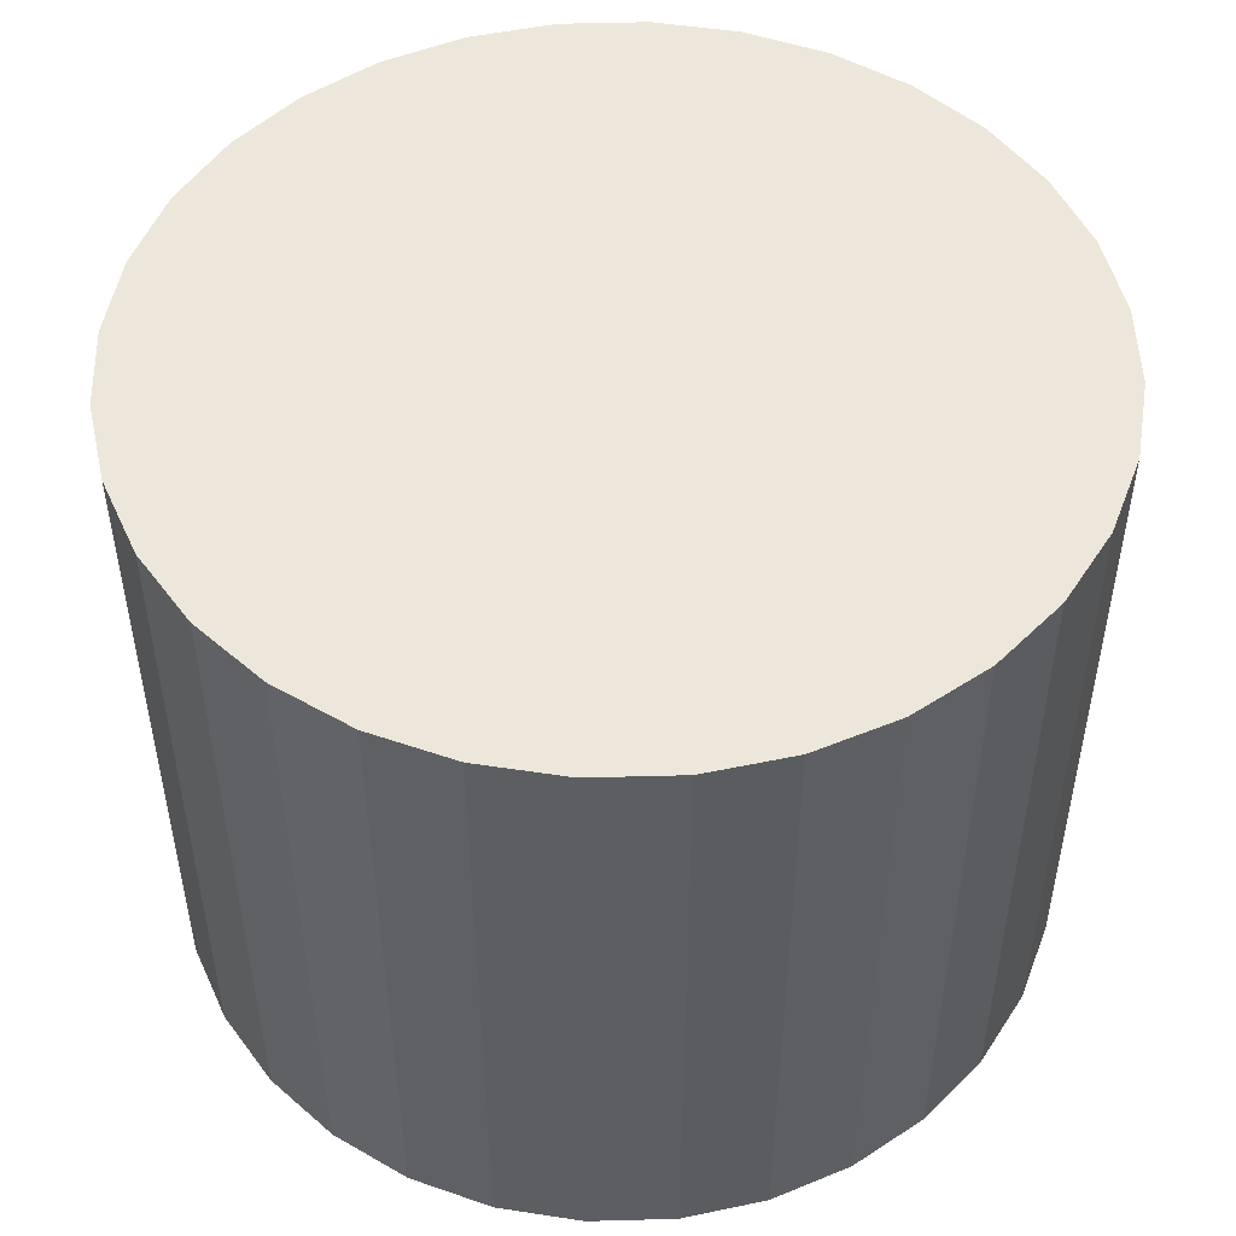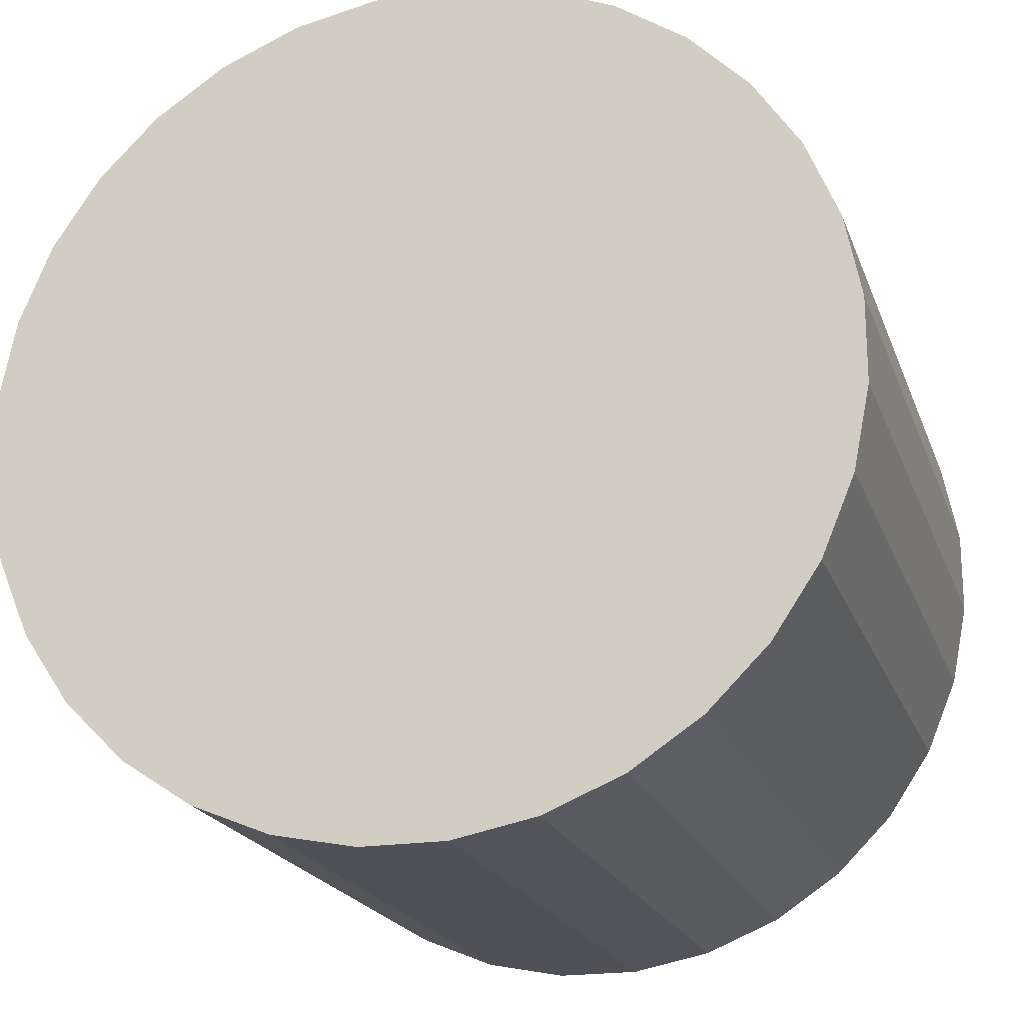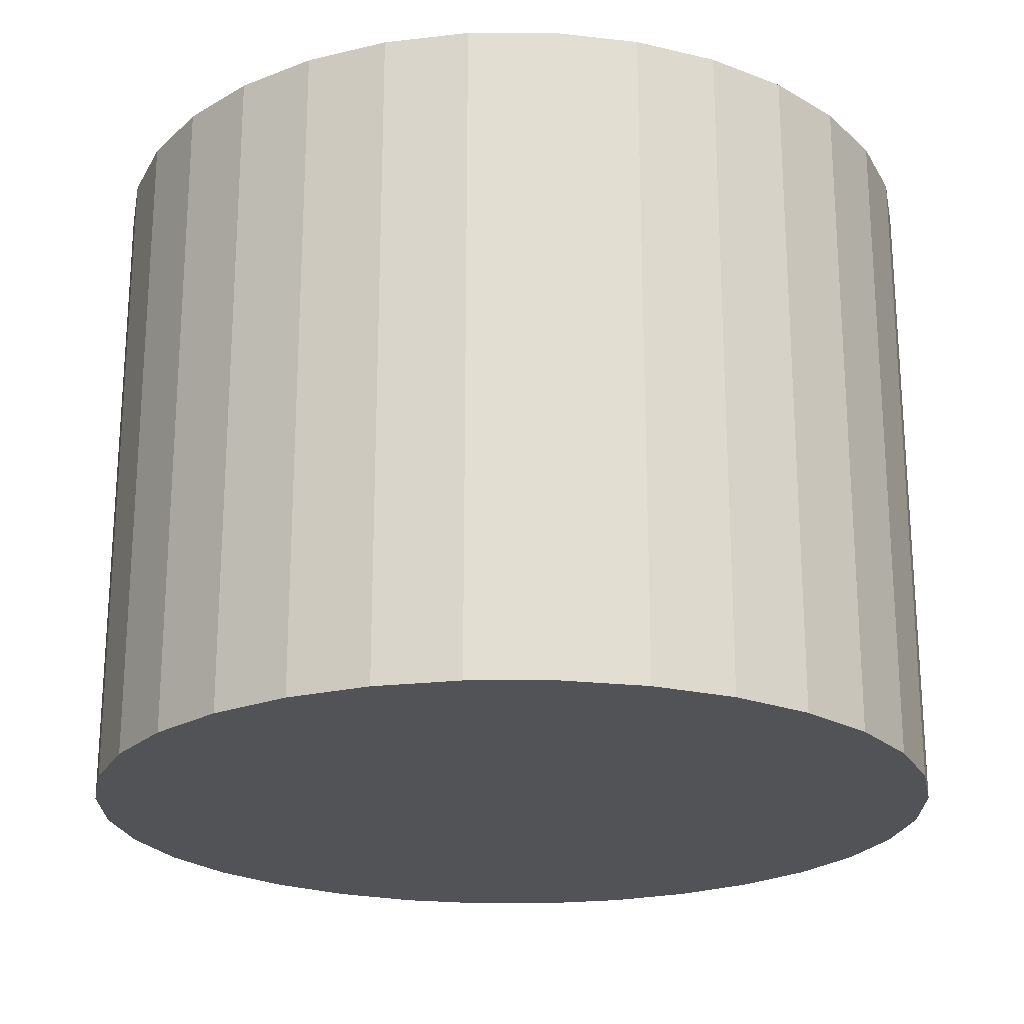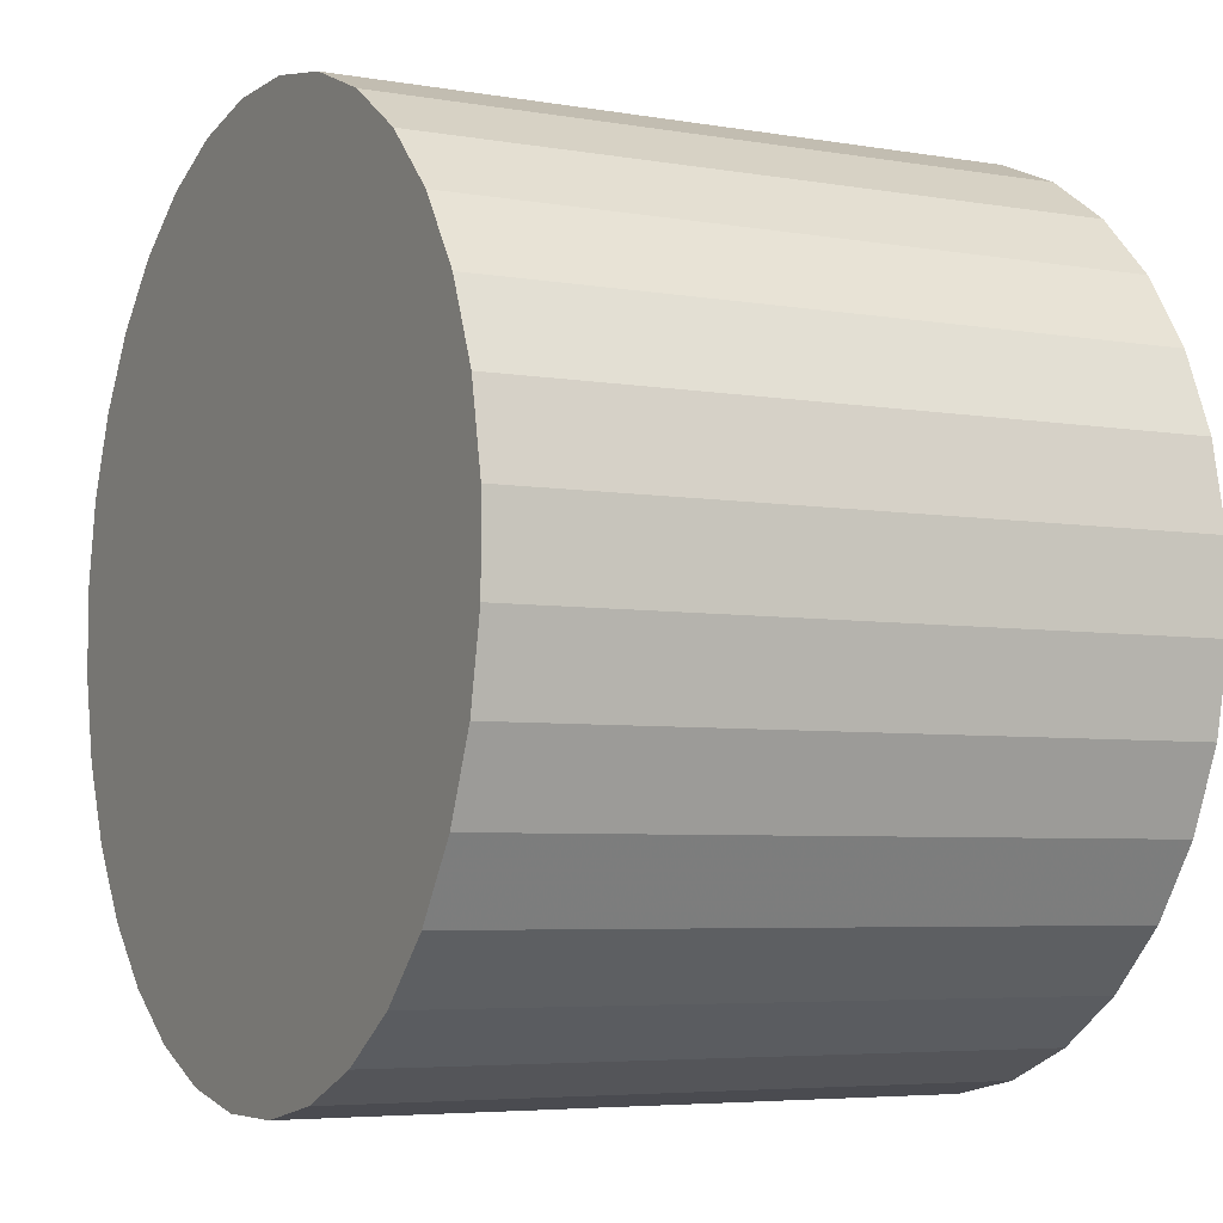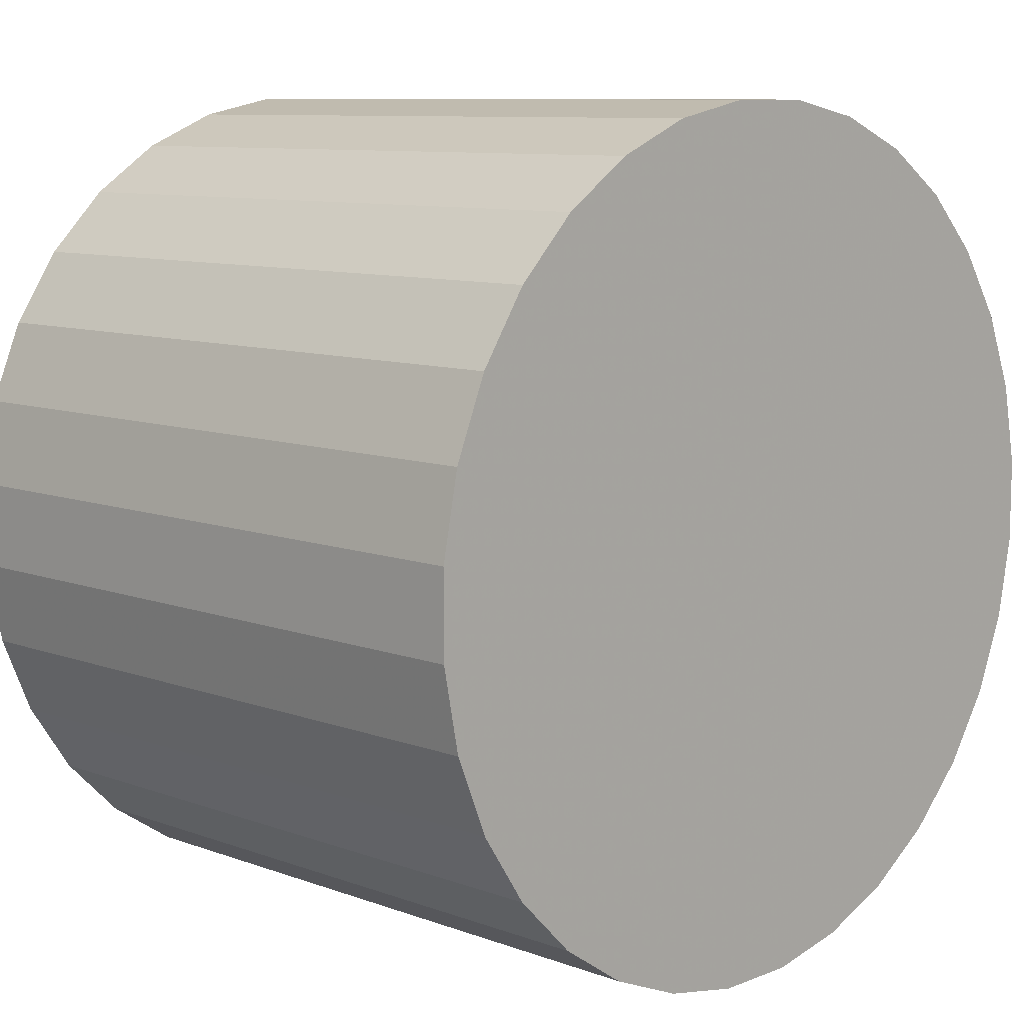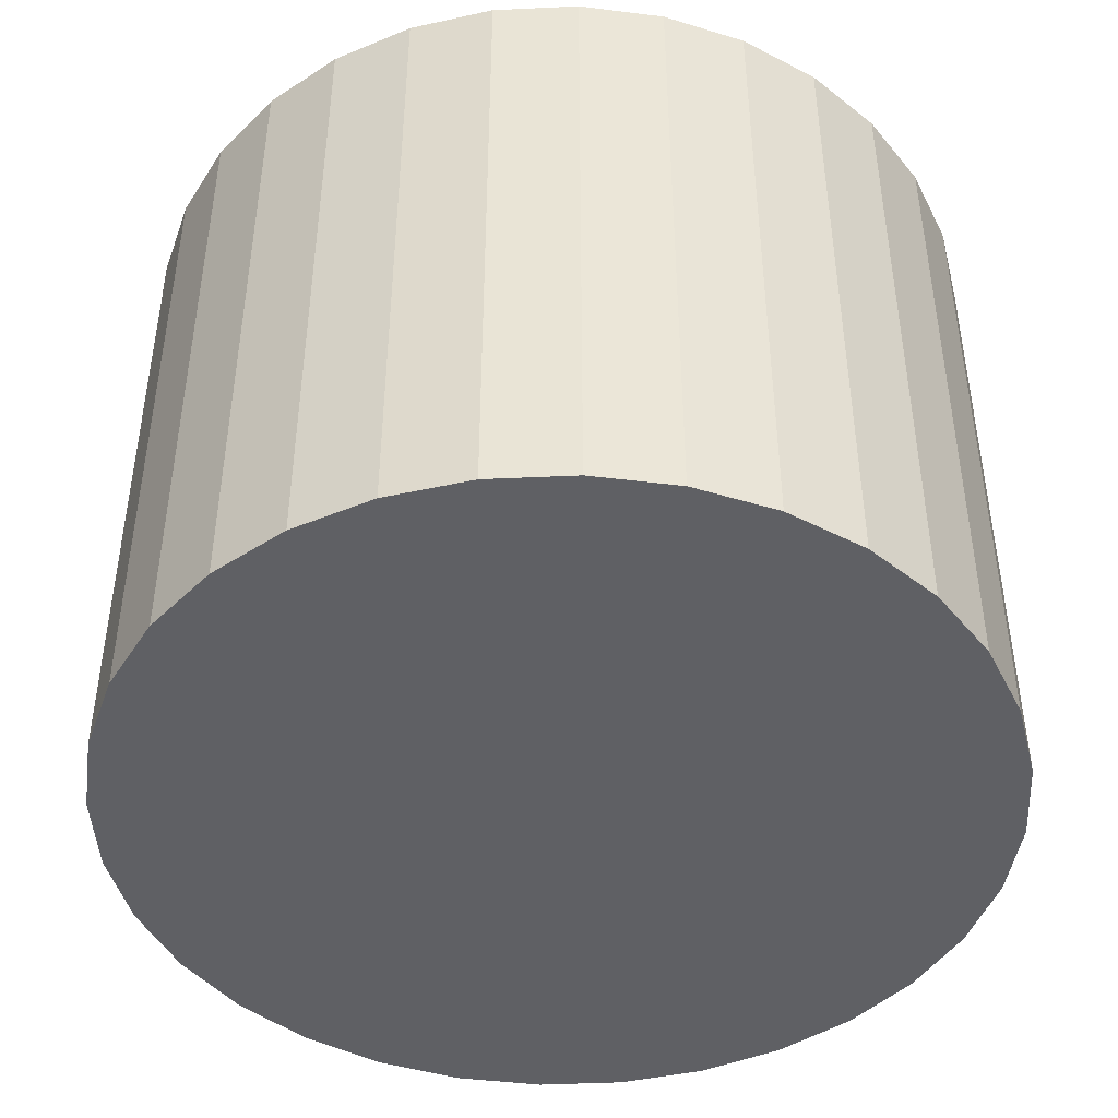
<metadata>
{"format":"obj","ext":"obj","renderer":"f3d","projection":"perspective","resolution":1024,"background":"white","views":[{"elev":50.3,"azim":-159.2,"up":"+Z"},{"elev":-20.3,"azim":-163.4,"up":"+Y"},{"elev":-22.2,"azim":-146.1,"up":"+Z"},{"elev":-5.2,"azim":61.7,"up":"+Y"},{"elev":9.3,"azim":134.1,"up":"+Y"},{"elev":-45.0,"azim":126.8,"up":"+Z"}]}
</metadata>
<code>
v 0 0 0.03286
v -0.01225 -0.04038 0.03286
v -0.01225 -0.04038 -0.03286
v 0 0 -0.03286
v -0.01989 -0.03722 0.03286
v -0.01989 -0.03722 -0.03286
v -0.02677 -0.03262 0.03286
v -0.02677 -0.03262 -0.03286
v -0.03262 -0.02677 0.03286
v -0.03262 -0.02677 -0.03286
v -0.03722 -0.01989 0.03286
v -0.03722 -0.01989 -0.03286
v -0.04038 -0.01225 0.03286
v -0.04038 -0.01225 -0.03286
v -0.042 -0.004136 0.03286
v -0.042 -0.004136 -0.03286
v -0.042 0.004136 0.03286
v -0.042 0.004136 -0.03286
v -0.04038 0.01225 0.03286
v -0.04038 0.01225 -0.03286
v -0.03722 0.01989 0.03286
v -0.03722 0.01989 -0.03286
v -0.03262 0.02677 0.03286
v -0.03262 0.02677 -0.03286
v -0.02677 0.03262 0.03286
v -0.02677 0.03262 -0.03286
v -0.01989 0.03722 0.03286
v -0.01989 0.03722 -0.03286
v -0.01225 0.04038 0.03286
v -0.01225 0.04038 -0.03286
v -0.004136 0.042 0.03286
v -0.004136 0.042 -0.03286
v 0.004136 0.042 0.03286
v 0.004136 0.042 -0.03286
v 0.01225 0.04038 0.03286
v 0.01225 0.04038 -0.03286
v 0.01989 0.03722 0.03286
v 0.01989 0.03722 -0.03286
v 0.02677 0.03262 0.03286
v 0.02677 0.03262 -0.03286
v 0.03262 0.02677 0.03286
v 0.03262 0.02677 -0.03286
v 0.03722 0.01989 0.03286
v 0.03722 0.01989 -0.03286
v 0.04038 0.01225 0.03286
v 0.04038 0.01225 -0.03286
v 0.042 0.004136 0.03286
v 0.042 0.004136 -0.03286
v 0.042 -0.004136 0.03286
v 0.042 -0.004136 -0.03286
v 0.04038 -0.01225 0.03286
v 0.04038 -0.01225 -0.03286
v 0.03722 -0.01989 0.03286
v 0.03722 -0.01989 -0.03286
v 0.03262 -0.02677 0.03286
v 0.03262 -0.02677 -0.03286
v 0.02677 -0.03262 0.03286
v 0.02677 -0.03262 -0.03286
v 0.01989 -0.03722 0.03286
v 0.01989 -0.03722 -0.03286
v 0.01225 -0.04038 0.03286
v 0.01225 -0.04038 -0.03286
v 0.004136 -0.042 0.03286
v 0.004136 -0.042 -0.03286
v -0.004136 -0.042 0.03286
v -0.004136 -0.042 -0.03286
f 2 1 5
f 2 5 3
f 3 5 6
f 3 6 4
f 5 1 7
f 5 7 6
f 6 7 8
f 6 8 4
f 7 1 9
f 7 9 8
f 8 9 10
f 8 10 4
f 9 1 11
f 9 11 10
f 10 11 12
f 10 12 4
f 11 1 13
f 11 13 12
f 12 13 14
f 12 14 4
f 13 1 15
f 13 15 14
f 14 15 16
f 14 16 4
f 15 1 17
f 15 17 16
f 16 17 18
f 16 18 4
f 17 1 19
f 17 19 18
f 18 19 20
f 18 20 4
f 19 1 21
f 19 21 20
f 20 21 22
f 20 22 4
f 21 1 23
f 21 23 22
f 22 23 24
f 22 24 4
f 23 1 25
f 23 25 24
f 24 25 26
f 24 26 4
f 25 1 27
f 25 27 26
f 26 27 28
f 26 28 4
f 27 1 29
f 27 29 28
f 28 29 30
f 28 30 4
f 29 1 31
f 29 31 30
f 30 31 32
f 30 32 4
f 31 1 33
f 31 33 32
f 32 33 34
f 32 34 4
f 33 1 35
f 33 35 34
f 34 35 36
f 34 36 4
f 35 1 37
f 35 37 36
f 36 37 38
f 36 38 4
f 37 1 39
f 37 39 38
f 38 39 40
f 38 40 4
f 39 1 41
f 39 41 40
f 40 41 42
f 40 42 4
f 41 1 43
f 41 43 42
f 42 43 44
f 42 44 4
f 43 1 45
f 43 45 44
f 44 45 46
f 44 46 4
f 45 1 47
f 45 47 46
f 46 47 48
f 46 48 4
f 47 1 49
f 47 49 48
f 48 49 50
f 48 50 4
f 49 1 51
f 49 51 50
f 50 51 52
f 50 52 4
f 51 1 53
f 51 53 52
f 52 53 54
f 52 54 4
f 53 1 55
f 53 55 54
f 54 55 56
f 54 56 4
f 55 1 57
f 55 57 56
f 56 57 58
f 56 58 4
f 57 1 59
f 57 59 58
f 58 59 60
f 58 60 4
f 59 1 61
f 59 61 60
f 60 61 62
f 60 62 4
f 61 1 63
f 61 63 62
f 62 63 64
f 62 64 4
f 63 1 65
f 63 65 64
f 64 65 66
f 64 66 4
f 65 1 2
f 65 2 66
f 66 2 3
f 66 3 4

</code>
